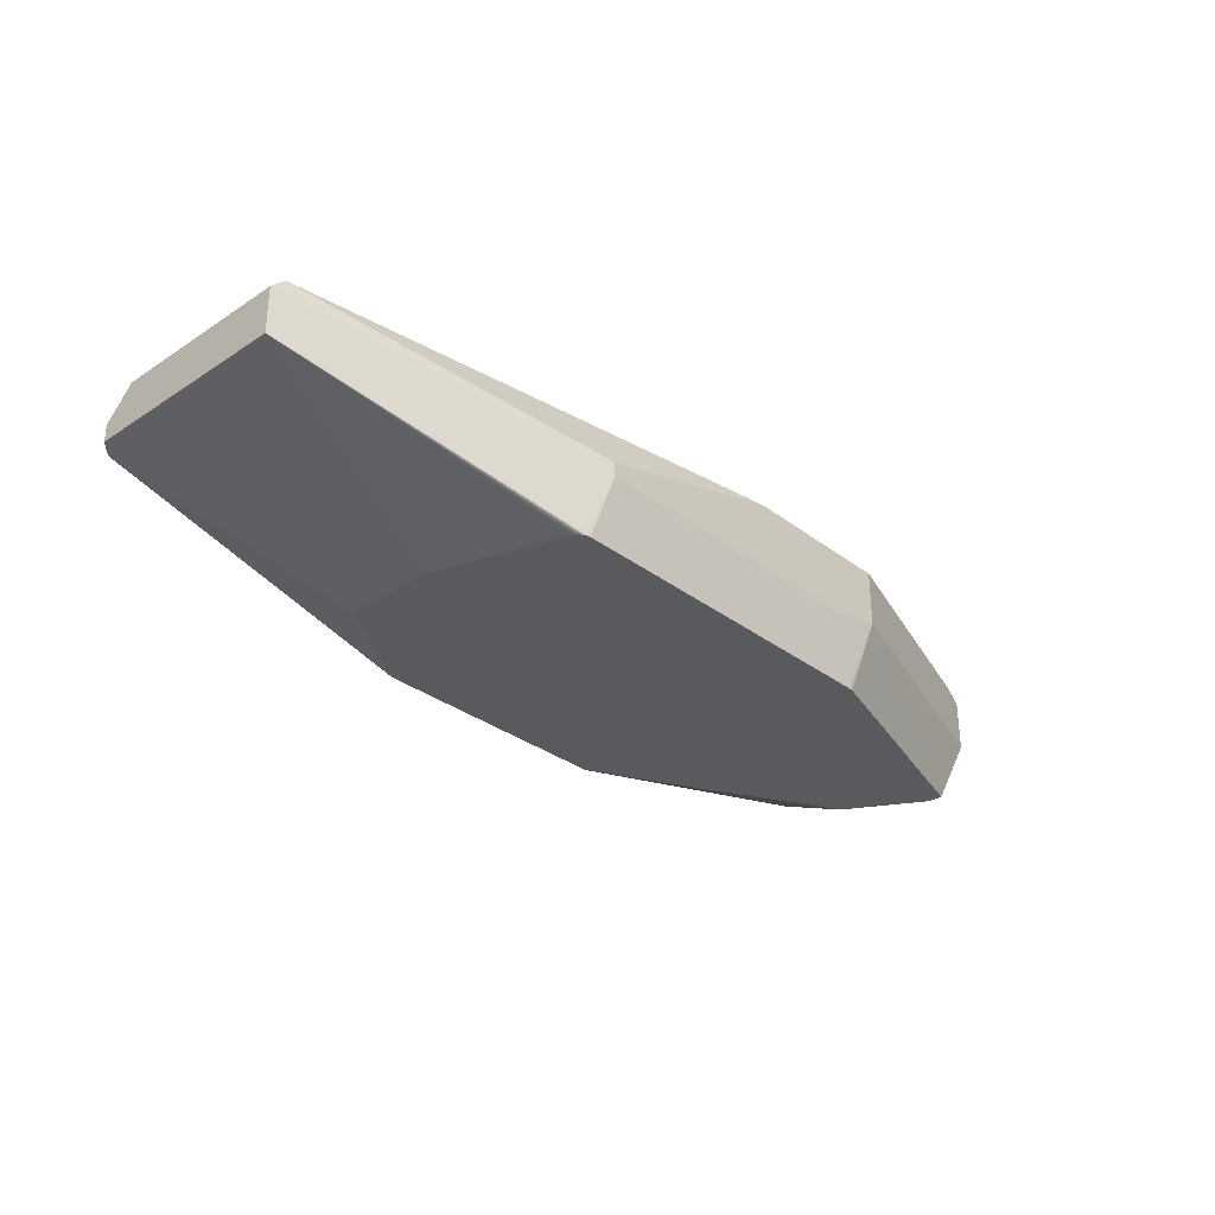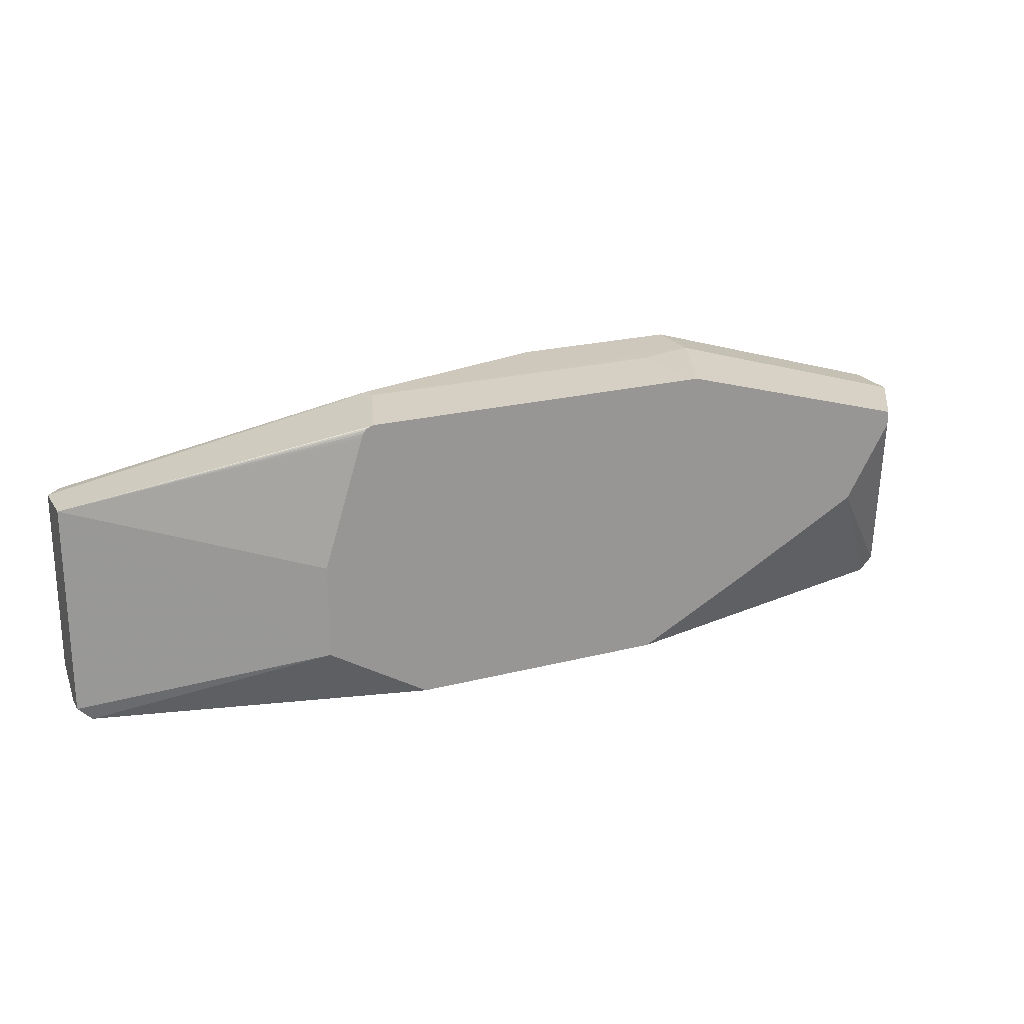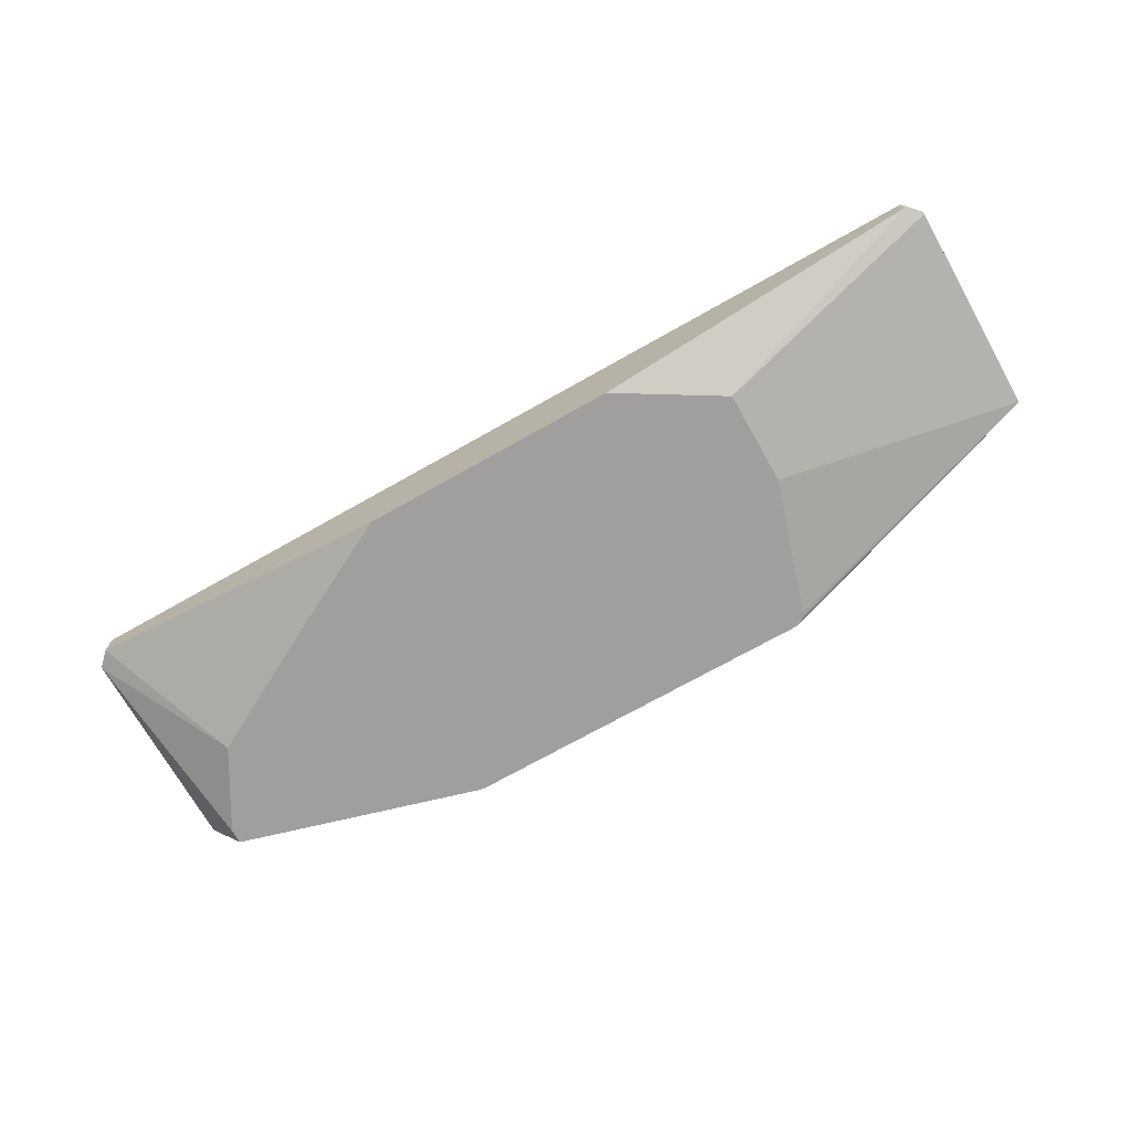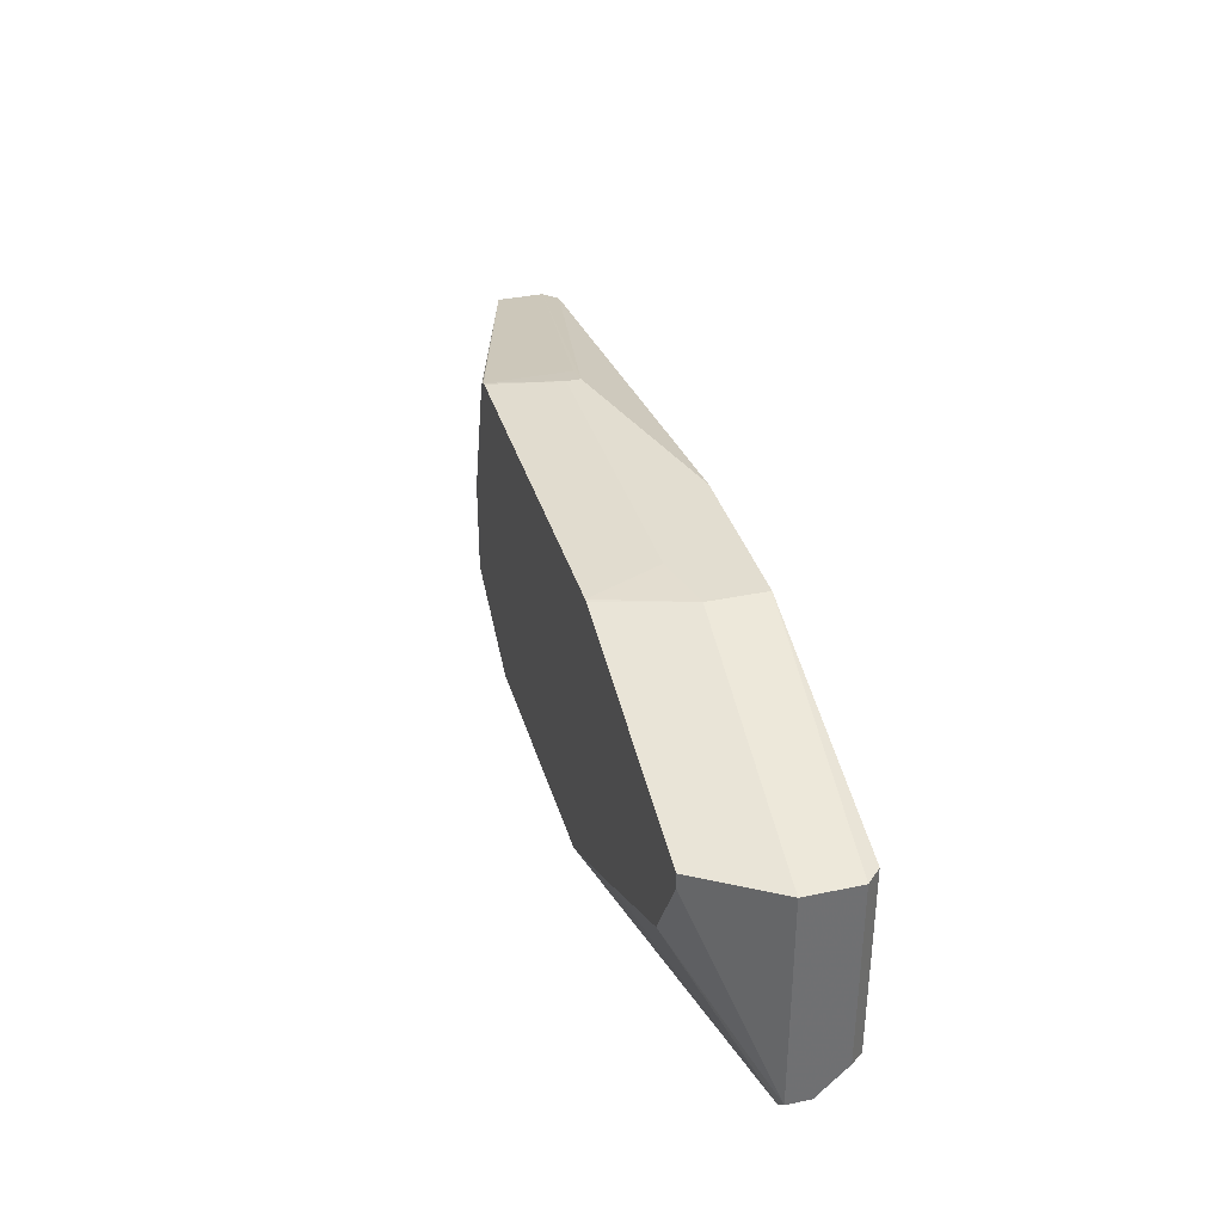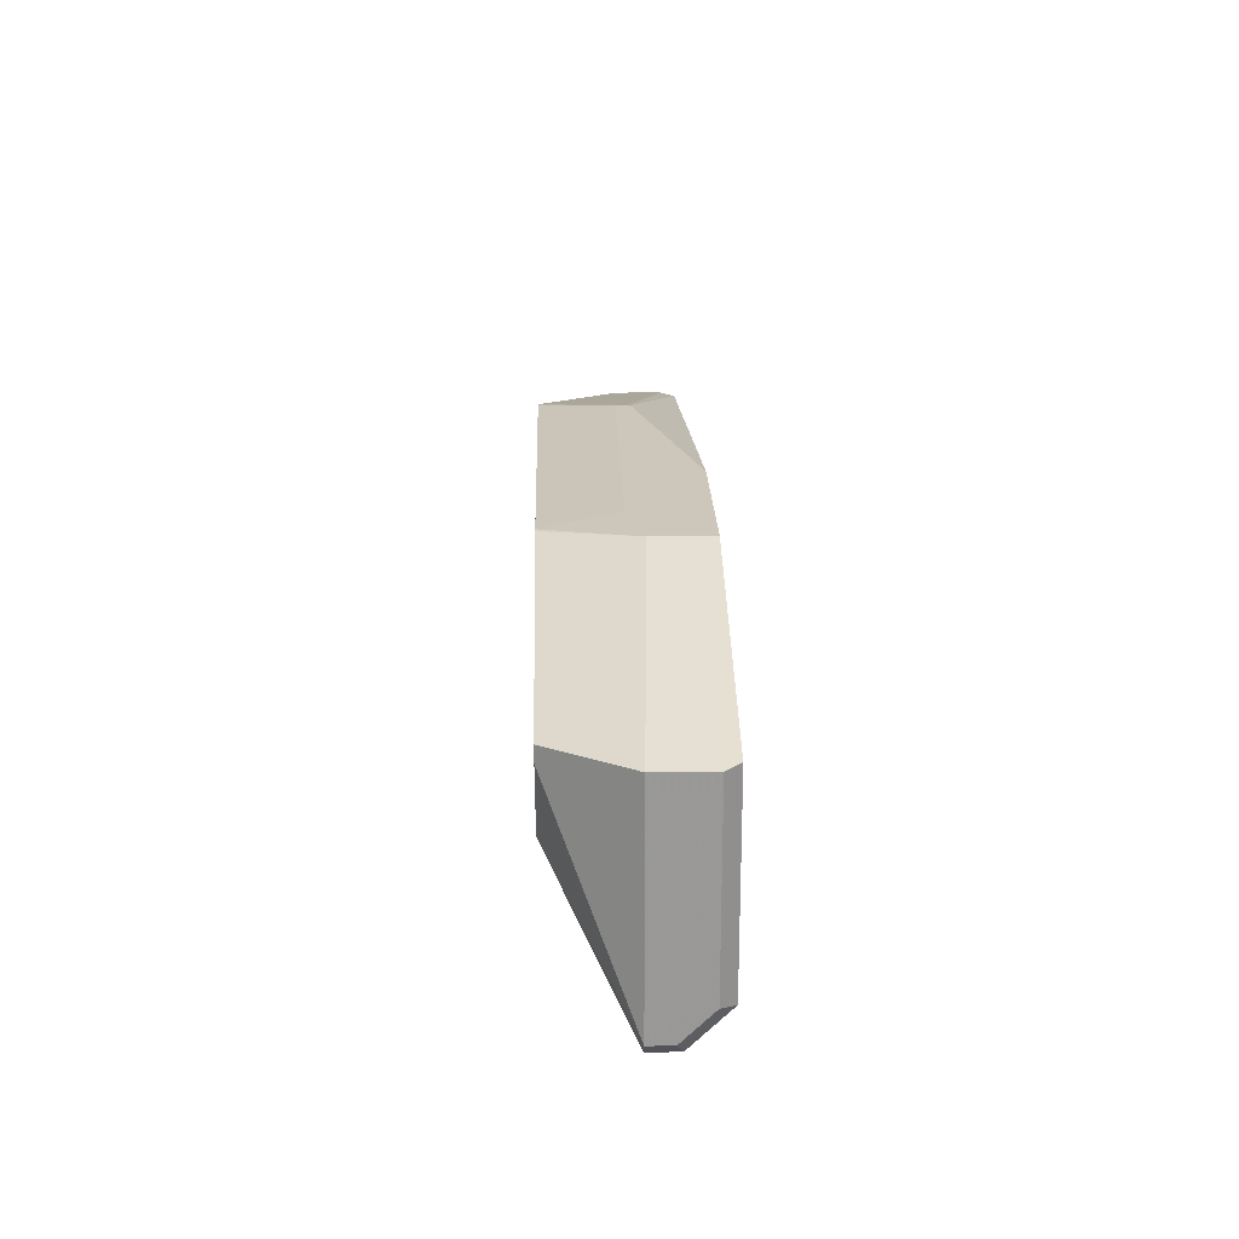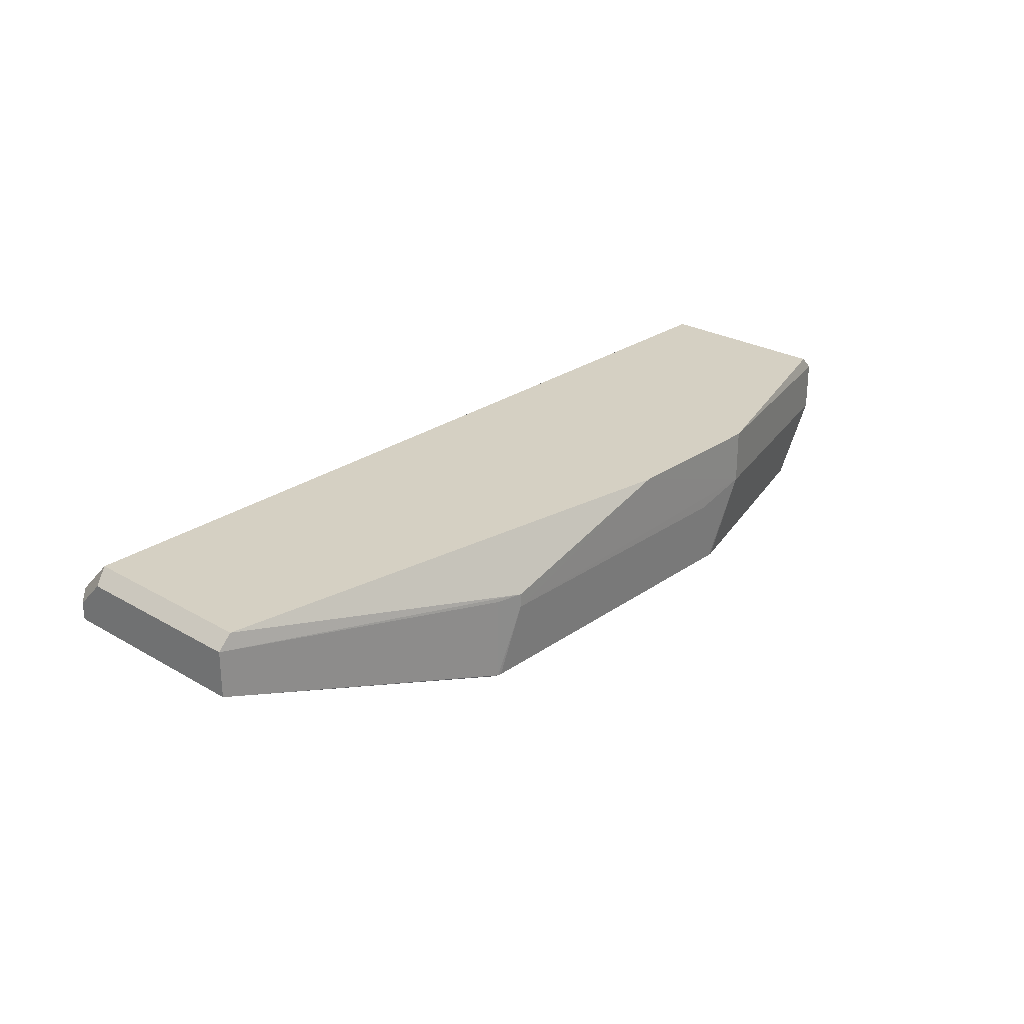
<metadata>
{"format":"obj","ext":"obj","renderer":"f3d","projection":"perspective","resolution":1024,"background":"white","views":[{"elev":-31.2,"azim":-47.1,"up":"+Y"},{"elev":21.9,"azim":-24.3,"up":"+Z"},{"elev":-71.3,"azim":-150.5,"up":"+Y"},{"elev":35.3,"azim":74.4,"up":"+Z"},{"elev":21.4,"azim":88.4,"up":"+Z"},{"elev":26.2,"azim":-47.7,"up":"+Y"}]}
</metadata>
<code>
v -0.009212 0.01285 -0.0173
v -0.01687 0.01285 -0.016
v -0.01471 0.01285 -0.0173
v -0.02166 0.01455 -0.0173
v -0.02196 0.01455 -0.017
v -0.02196 0.01455 -0.0125
v -0.01687 0.01285 -0.014
v -0.016 0.01285 -0.01122
v -0.01597 0.01285 -0.01115
v -0.01592 0.01285 -0.01109
v -0.01586 0.01285 -0.01104
v -0.01579 0.01285 -0.01101
v -0.01571 0.01285 -0.011
v -0.01521 0.01435 -0.01088
v -0.01579 0.01465 -0.01101
v -0.02196 0.01555 -0.0125
v -0.01521 0.01465 -0.01088
v -0.02166 0.01585 -0.0125
v -0.0109 0.01585 -0.01088
v -0.007447 0.01465 -0.01088
v -0.008712 0.01435 -0.01088
v -0.008214 0.01285 -0.011
v -0.00671 0.01285 -0.016
v -0.008136 0.01285 -0.01101
v -0.002963 0.01285 -0.0125
v -0.002963 0.01285 -0.01281
v -0.003942 0.01285 -0.0145
v -0.002262 0.01444 -0.0173
v -0.001962 0.01444 -0.017
v -0.001962 0.01493 -0.017
v -0.002262 0.01505 -0.0173
v -0.01471 0.01398 -0.0173
v -0.02166 0.01505 -0.0173
v -0.002262 0.01585 -0.0165
v -0.001962 0.01555 -0.01638
v -0.001962 0.01444 -0.0125
v -0.001962 0.01555 -0.0125
v -0.007447 0.01585 -0.01088
v -0.002262 0.01585 -0.0125
v -0.02166 0.01585 -0.0165
v -0.02196 0.01555 -0.01638
v -0.02196 0.01493 -0.017
f 2 3 1
f 2 4 3
f 2 5 4
f 2 6 5
f 7 6 2
f 8 6 7
f 9 6 8
f 9 10 6
f 9 2 10
f 9 8 2
f 8 7 2
f 11 10 2
f 11 6 10
f 11 12 6
f 11 2 12
f 12 2 13
f 12 13 14
f 12 14 15
f 12 15 6
f 15 16 6
f 17 16 15
f 17 18 16
f 17 19 18
f 17 14 19
f 17 15 14
f 14 20 19
f 21 20 14
f 21 22 20
f 21 14 22
f 13 22 14
f 13 2 22
f 23 22 2
f 24 22 23
f 24 20 22
f 24 25 20
f 24 23 25
f 23 26 25
f 23 27 26
f 28 27 23
f 28 29 27
f 28 30 29
f 28 31 30
f 28 1 31
f 28 23 1
f 23 2 1
f 31 1 32
f 31 32 33
f 31 33 34
f 31 34 35
f 30 31 35
f 30 35 29
f 35 36 29
f 37 36 35
f 37 38 36
f 37 39 38
f 37 34 39
f 37 35 34
f 39 34 38
f 19 38 34
f 19 20 38
f 20 36 38
f 25 36 20
f 25 29 36
f 26 29 25
f 26 27 29
f 40 19 34
f 40 18 19
f 40 41 18
f 40 33 41
f 40 34 33
f 42 41 33
f 42 5 41
f 42 33 5
f 4 5 33
f 4 33 3
f 33 32 3
f 1 3 32
f 5 6 41
f 6 16 41
f 18 41 16

</code>
